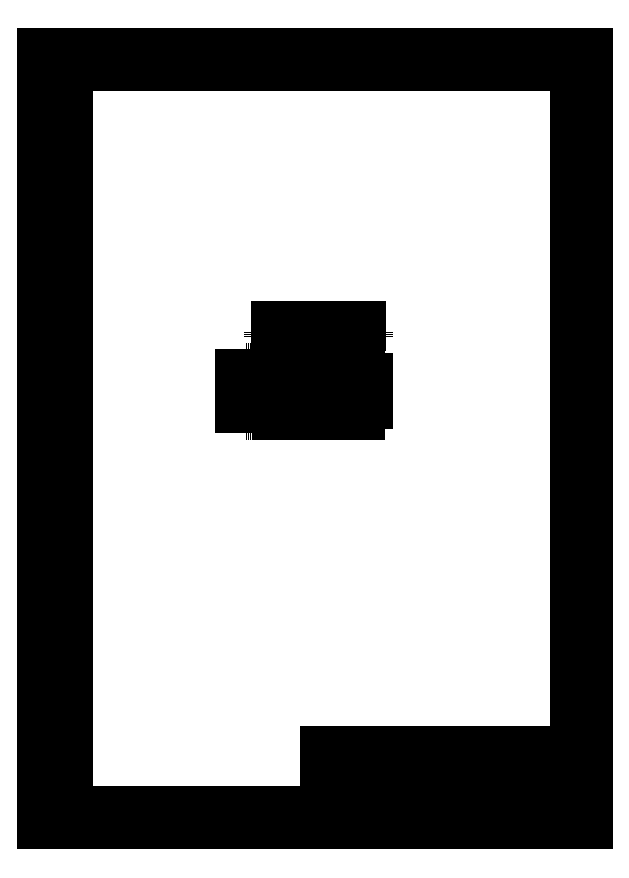
<metadata>
{"format":"dxf","ext":"dxf","renderer":"ezdxf+matplotlib","layout":"modelspace","background":"white","min_lineweight":24,"dpi":150}
</metadata>
<code>
0
SECTION
2
ENTITIES
0
CIRCLE
8
0
10
106.4
20
166.8
30
0
40
4
0
CIRCLE
8
0
10
106.4
20
175.8
30
0
40
1.5
0
LINE
8
0
10
125.4
20
171.8
30
0
11
122.4
21
171.8
31
0
0
LINE
8
0
10
125.4
20
161.8
30
0
11
125.4
21
171.8
31
0
0
LINE
8
0
10
122.4
20
161.8
30
0
11
125.4
21
161.8
31
0
0
LINE
8
0
10
87.37
20
161.8
30
0
11
90.37
21
161.8
31
0
0
LINE
8
0
10
87.37
20
171.8
30
0
11
87.37
21
161.8
31
0
0
LINE
8
0
10
90.37
20
171.8
30
0
11
87.37
21
171.8
31
0
0
LINE
8
0
10
104.9
20
179.8
30
0
11
107.9
21
179.8
31
0
0
LINE
8
0
10
90.37
20
161.8
30
0
11
90.37
21
157.8
31
0
0
LINE
8
0
10
90.37
20
157.8
30
0
11
122.4
21
157.8
31
0
0
LINE
8
0
10
122.4
20
171.8
30
0
11
122.4
21
175.8
31
0
0
LINE
8
0
10
122.4
20
175.8
30
0
11
112.8
21
175.8
31
0
0
LINE
8
0
10
122.4
20
157.8
30
0
11
122.4
21
161.8
31
0
0
LINE
8
0
10
90.37
20
175.8
30
0
11
90.37
21
171.8
31
0
0
LINE
8
0
10
99.97
20
175.8
30
0
11
90.37
21
175.8
31
0
0
ARC
8
0
10
112.8
20
178.3
30
0
40
2.5
50
191.5
51
270
0
ARC
8
0
10
99.97
20
178.3
30
0
40
2.5
50
270
51
348.5
0
ARC
8
0
10
104.9
20
177.3
30
0
40
2.5
50
90
51
168.5
0
ARC
8
0
10
107.9
20
177.3
30
0
40
2.5
50
11.54
51
90
0
LINE
8
0
10
10
20
5
30
0
11
205
21
5
31
0
0
LINE
8
0
10
-2.727e-06
20
1.156e-06
30
0
11
210
21
1.156e-06
31
0
0
LINE
8
0
10
-2.727e-06
20
1.156e-06
30
0
11
-2.727e-06
21
297
31
0
0
LINE
8
0
10
-2.727e-06
20
297
30
0
11
210
21
297
31
0
0
LINE
8
0
10
210
20
1.156e-06
30
0
11
210
21
297
31
0
0
LINE
8
0
10
10
20
292
30
0
11
205
21
292
31
0
0
LINE
8
0
10
205
20
5
30
0
11
180.9
21
5
31
0
0
LINE
8
0
10
10
20
5
30
0
11
10
21
292
31
0
0
LINE
8
0
10
10.03
20
60.16
30
0
11
10.03
21
4.906
31
0
0
LINE
8
0
10
205
20
5
30
0
11
205
21
292
31
0
0
LINE
8
0
10
108.8
20
9.156
30
0
11
205
21
9.156
31
0
0
LINE
8
0
10
108.8
20
28.38
30
0
11
205
21
28.38
31
0
0
LINE
8
0
10
108.8
20
28.38
30
0
11
108.8
21
5
31
0
0
LINE
8
0
10
160.8
20
5
30
0
11
160.8
21
9.156
31
0
0
LINE
8
0
10
168.6
20
22.09
30
0
11
168.6
21
28.38
31
0
0
LINE
8
0
10
192
20
9.25
30
0
11
192
21
22
31
0
0
LINE
8
0
10
205
20
22
30
0
11
108.8
21
22
31
0
0
LINE
8
0
10
205
20
13.5
30
0
11
192
21
13.5
31
0
0
MTEXT
8
0
10
149.7
20
19.63
30
0
40
6.35
41
0
46
0
71
     2
72
     1
1
forearm_strut_B
7
SLDTEXTSTYLE0
73
     1
44
1
0
MTEXT
8
0
10
195.9
20
19.3
30
0
40
2.91
41
0
46
0
71
     1
72
     1
1
A4
7
SLDTEXTSTYLE0
73
     1
44
1
0
MTEXT
8
0
10
162.3
20
7.9
30
0
40
1.5
41
0
46
0
71
     1
72
     1
1
ARKUSZ 1 Z 1
7
SLDTEXTSTYLE1
73
     1
44
1
0
MTEXT
8
0
10
110.1
20
7.806
30
0
40
1.5
41
0
46
0
71
     1
72
     1
1
SKALA:1:1
7
SLDTEXTSTYLE0
73
     1
44
1
0
MTEXT
8
0
10
110.1
20
19.77
30
0
40
1.5
41
0
46
0
71
     1
72
     1
1
TYTUŁ:
7
SLDTEXTSTYLE0
73
     1
44
1
0
MTEXT
8
0
10
170.3
20
25.55
30
0
40
1.5
41
0
46
0
71
     1
72
     1
1
Ilość: 7
7
SLDTEXTSTYLE0
73
     1
44
1
0
MTEXT
8
0
10
110.2
20
25.55
30
0
40
1.5
41
0
46
0
71
     1
72
     1
1
MATERIAŁ: Aluminium
7
SLDTEXTSTYLE0
73
     1
44
1
0
MTEXT
8
0
10
193.2
20
12.16
30
0
40
1.5
41
0
46
0
71
     1
72
     1
1
Blacha: 3mm
7
SLDTEXTSTYLE0
73
     1
44
1
0
DIMENSION
8
0
280
     0
2
*D37
10
125.4
20
191.9
30
0
11
106.4
21
193.8
31
0
70
    32
71
     5
42
38
73
     0
74
     0
75
     0
3
ISO-25 (dot)
13
87.37
23
171.8
33
0
14
125.4
24
171.8
34
0
0
DIMENSION
8
0
280
     0
2
*D38
10
76.3
20
175.8
30
0
11
74.43
21
166.8
31
0
70
    32
71
     5
42
18
73
     0
74
     0
75
     0
3
ISO-25 (dot)
13
90.37
23
157.8
33
0
14
90.37
24
175.8
34
0
50
90
0
ENDSEC
0
EOF

</code>
